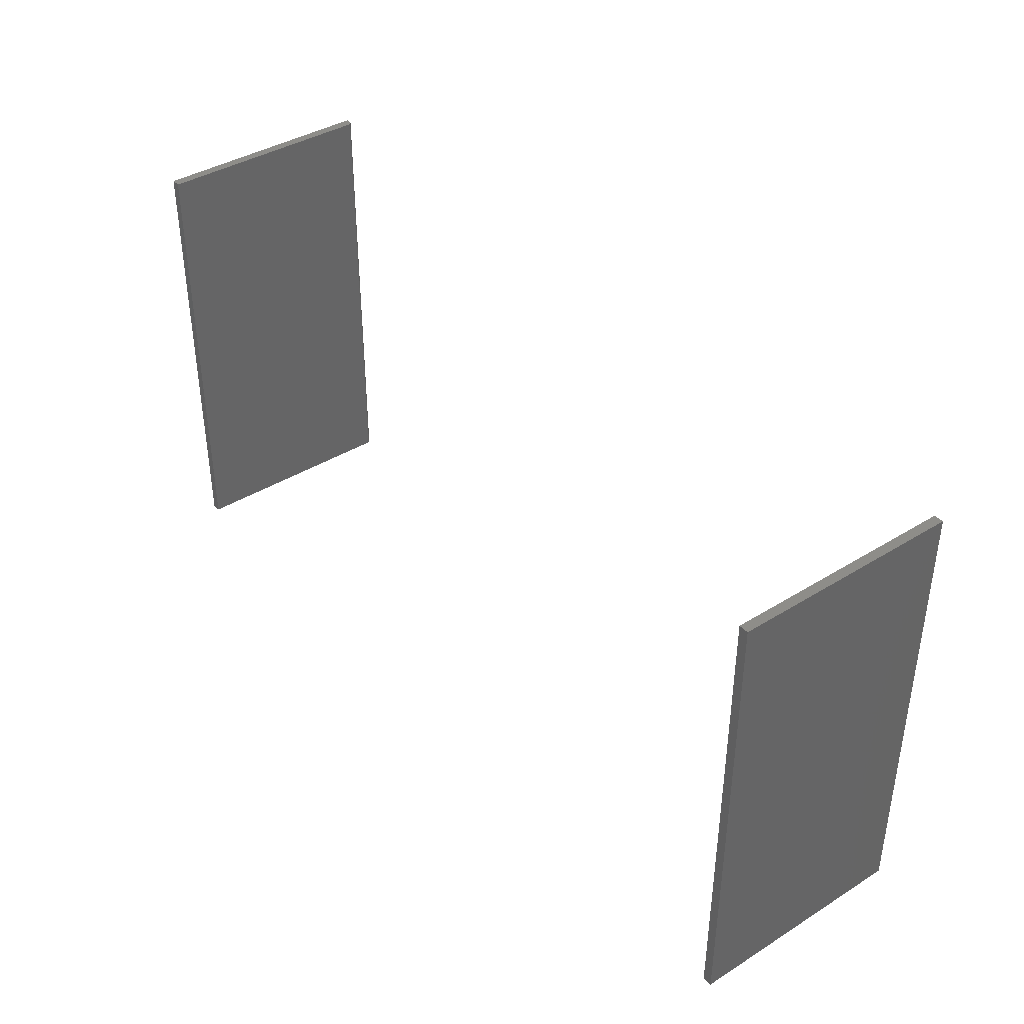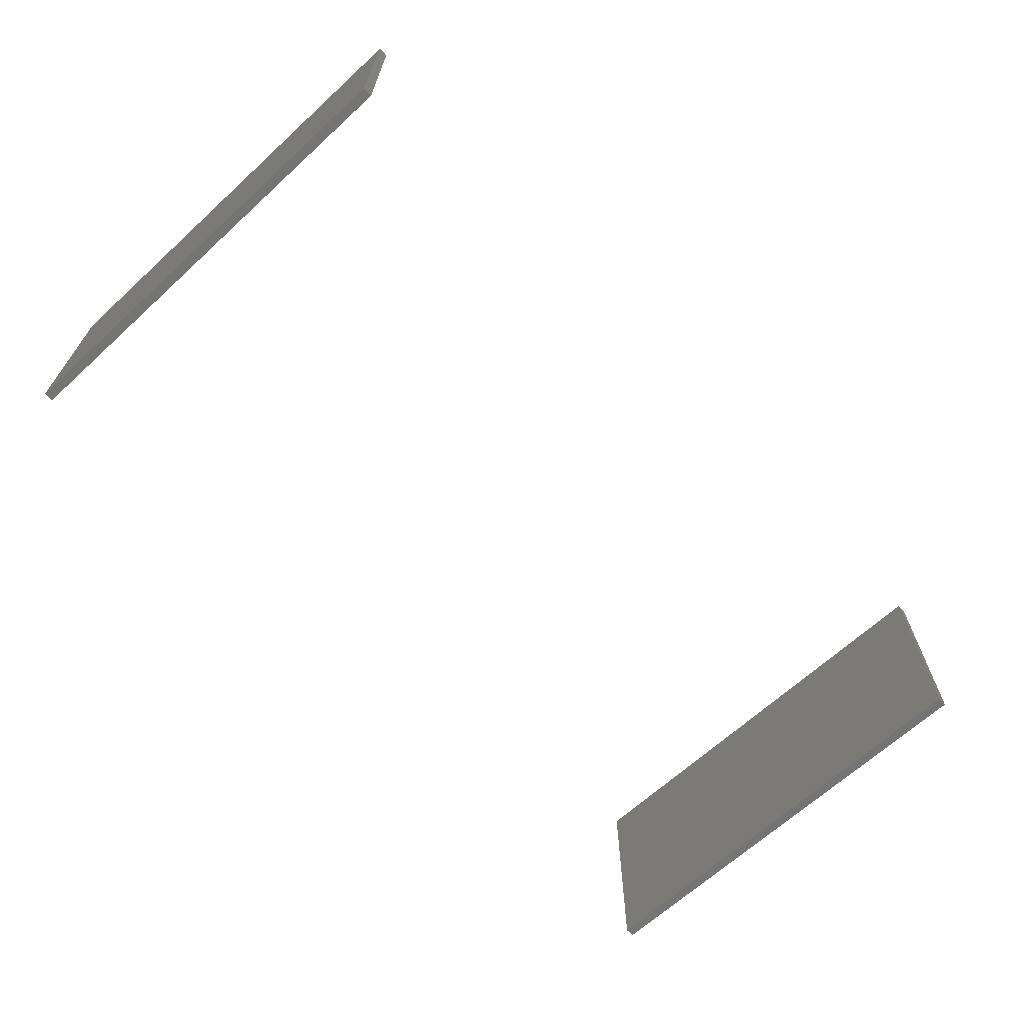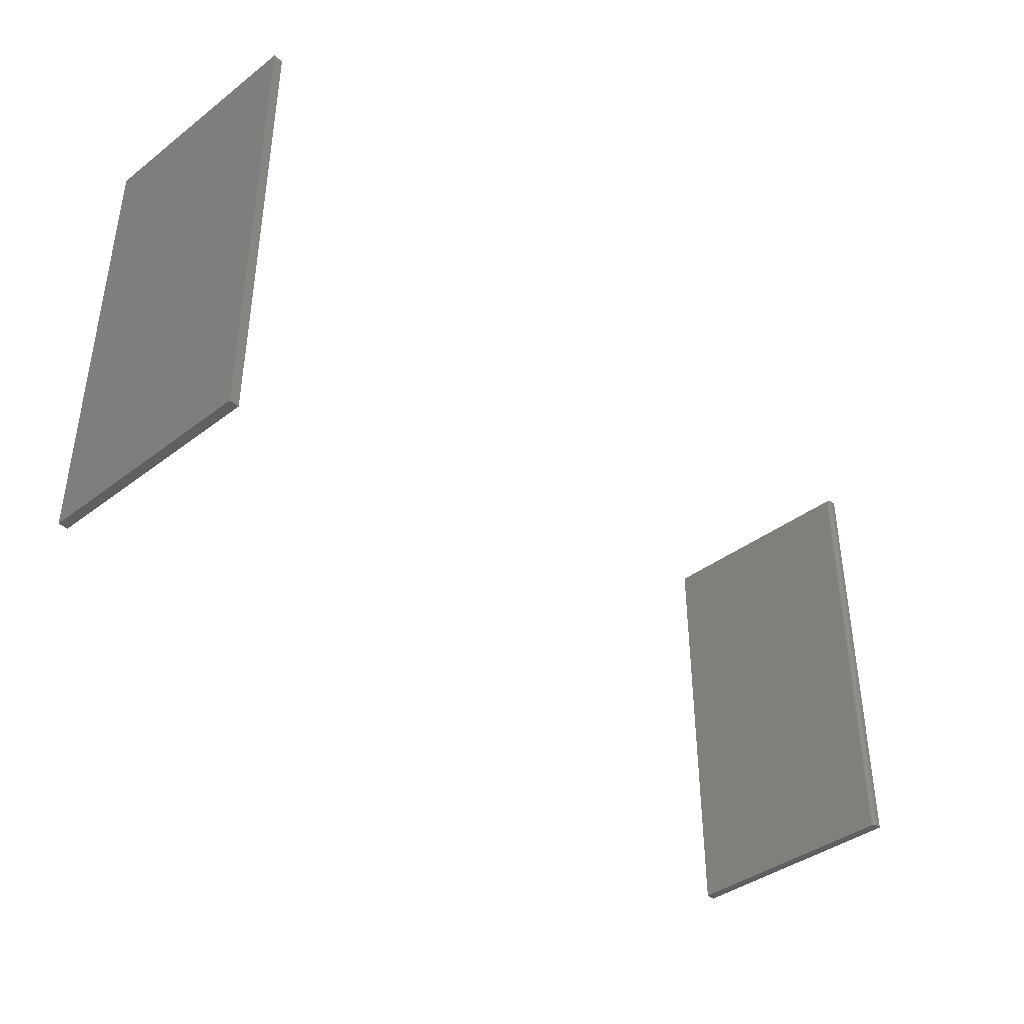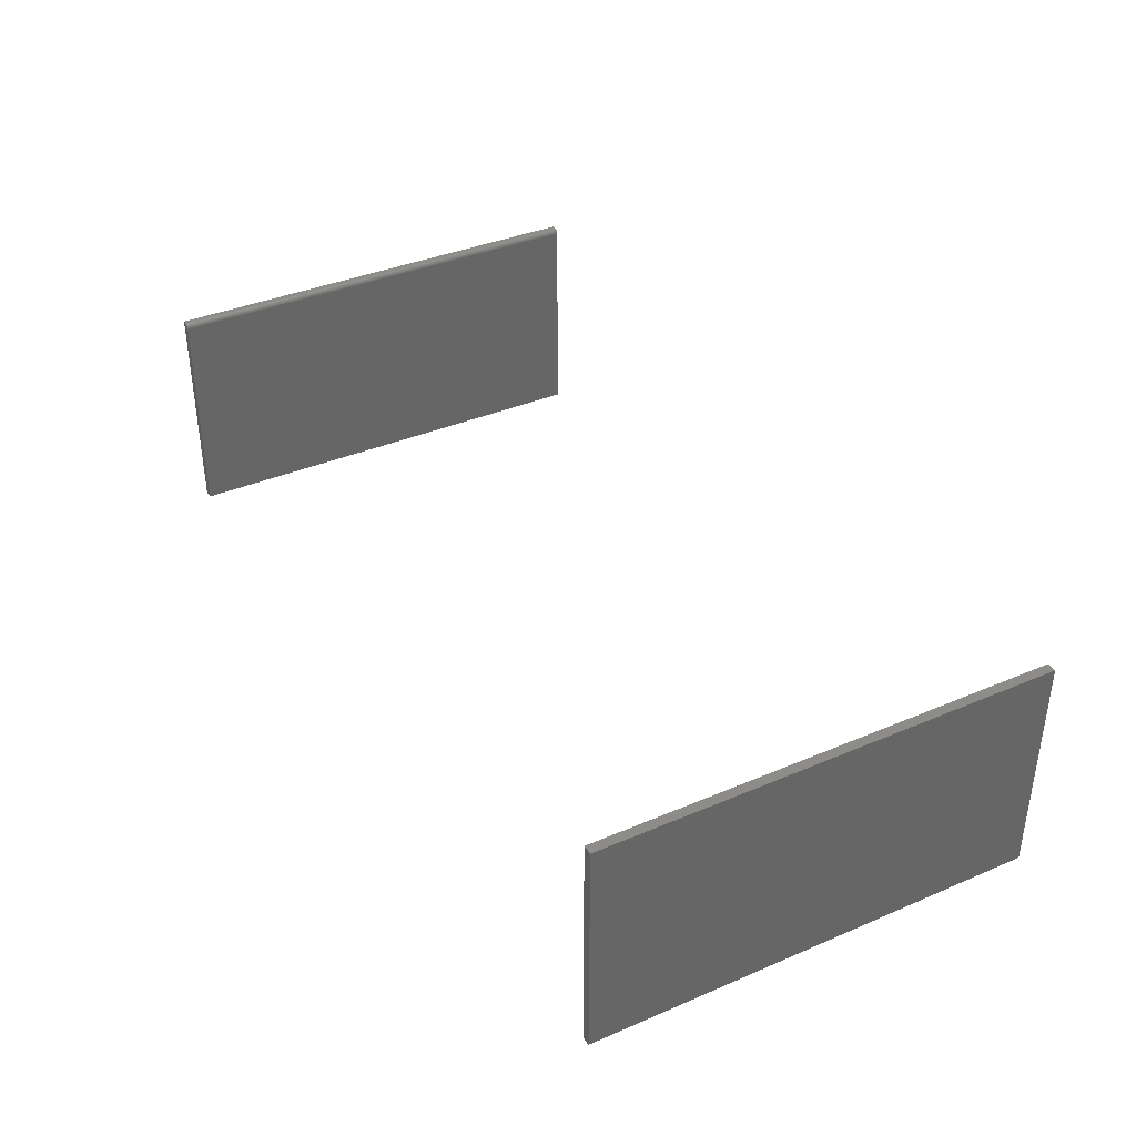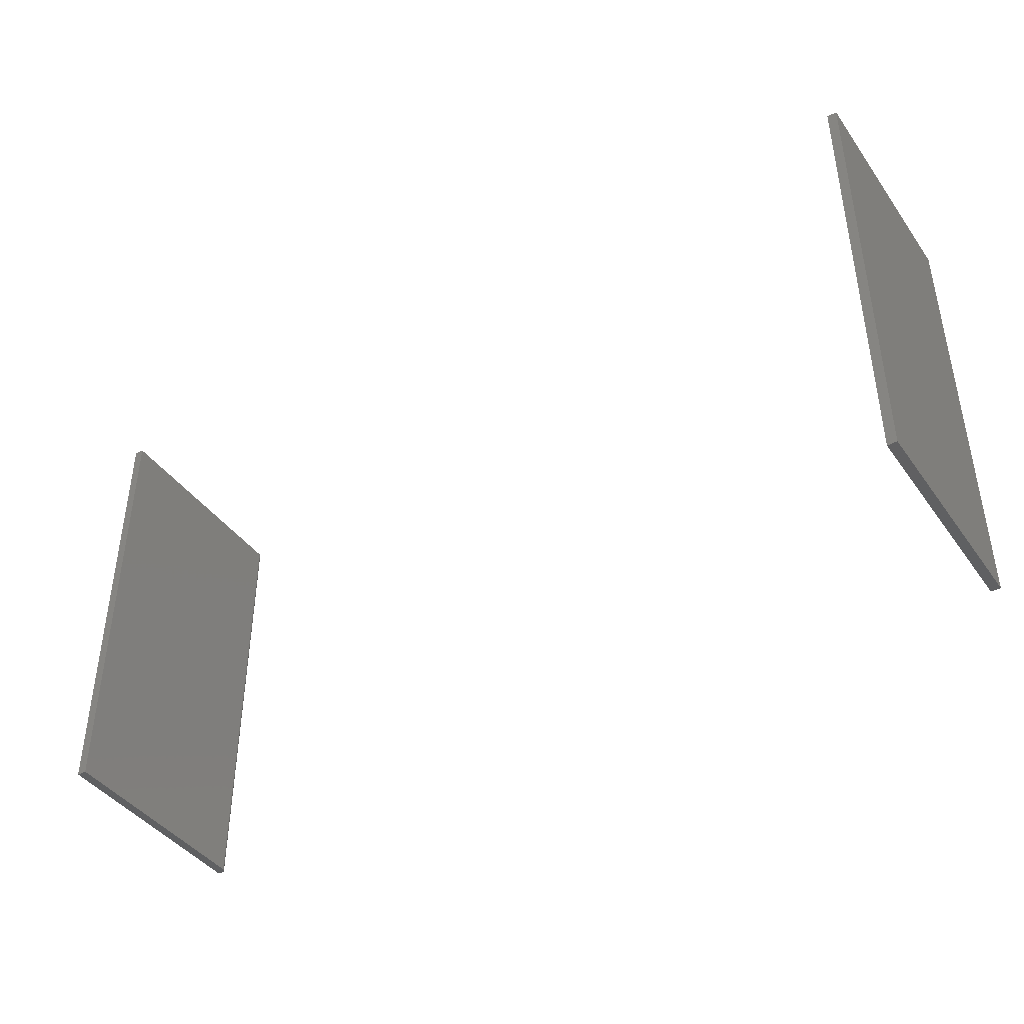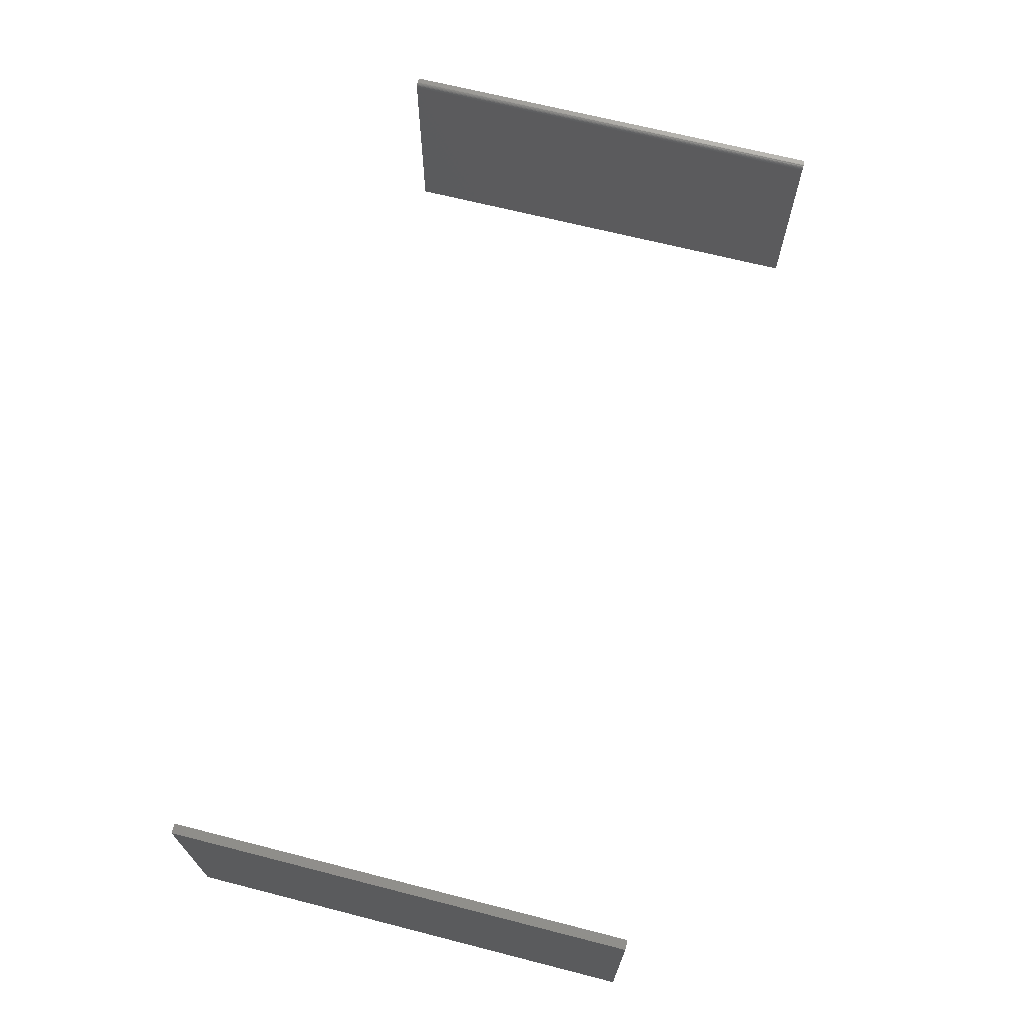
<metadata>
{"format":"stl","ext":"stl","renderer":"f3d","projection":"perspective","resolution":1024,"background":"white","views":[{"elev":39.3,"azim":-127.7,"up":"+Y"},{"elev":-66.4,"azim":132.6,"up":"+Z"},{"elev":-40.1,"azim":-46.9,"up":"+Y"},{"elev":37.6,"azim":-118.5,"up":"+Z"},{"elev":-42.0,"azim":-147.4,"up":"+Y"},{"elev":67.9,"azim":-75.7,"up":"+Z"}]}
</metadata>
<code>
# stl→obj: 32 verts, 56 faces
v 0.7344 -0.75 0.1797
v 0.7344 -0.75 -0.1875
v 0.7502 -0.75 -0.1875
v 0.7345 -0.75 0.1812
v 0.7378 -0.75 0.1862
v 0.7367 -0.75 0.1852
v 0.7357 -0.75 0.184
v 0.735 -0.75 0.1827
v 0.7502 -0.75 0.1875
v 0.7422 -0.75 0.1875
v 0.7407 -0.75 0.1873
v 0.7392 -0.75 0.1869
v 0.7502 1.753e-18 -0.1875
v 0.7344 0 -0.1875
v 0.7344 2.038e-17 0.1797
v 0.7345 2.048e-17 0.1812
v 0.735 2.061e-17 0.1827
v 0.7357 2.077e-17 0.184
v 0.7367 2.094e-17 0.1852
v 0.7378 2.113e-17 0.1862
v 0.7502 2.257e-17 0.1875
v 0.7392 2.132e-17 0.1869
v 0.7407 2.151e-17 0.1873
v 0.7422 2.168e-17 0.1875
v -0.75 -0.75 -0.1875
v -0.7342 -0.75 -0.1875
v -0.75 -0.75 0.1875
v -0.7342 -0.75 0.1875
v -0.75 0 -0.1875
v -0.75 2.082e-17 0.1875
v -0.7342 1.753e-18 -0.1875
v -0.7342 2.257e-17 0.1875
f 1 2 3
f 4 5 6
f 4 6 7
f 4 7 8
f 9 5 4
f 9 4 1
f 9 1 3
f 5 9 10
f 5 10 11
f 5 11 12
f 13 14 15
f 16 17 18
f 16 18 19
f 16 19 20
f 21 13 15
f 21 15 16
f 21 16 20
f 20 22 23
f 20 23 24
f 20 24 21
f 15 14 1
f 1 14 2
f 21 24 9
f 9 24 10
f 15 1 16
f 16 1 4
f 16 4 17
f 17 4 8
f 17 8 18
f 18 8 7
f 18 7 19
f 19 7 6
f 19 6 20
f 20 6 5
f 20 5 22
f 22 5 12
f 22 12 23
f 23 12 11
f 23 11 24
f 24 11 10
f 13 21 3
f 3 21 9
f 14 13 2
f 2 13 3
f 25 26 27
f 27 26 28
f 29 30 31
f 31 30 32
f 30 29 27
f 27 29 25
f 32 30 28
f 28 30 27
f 31 32 26
f 26 32 28
f 29 31 25
f 25 31 26

</code>
